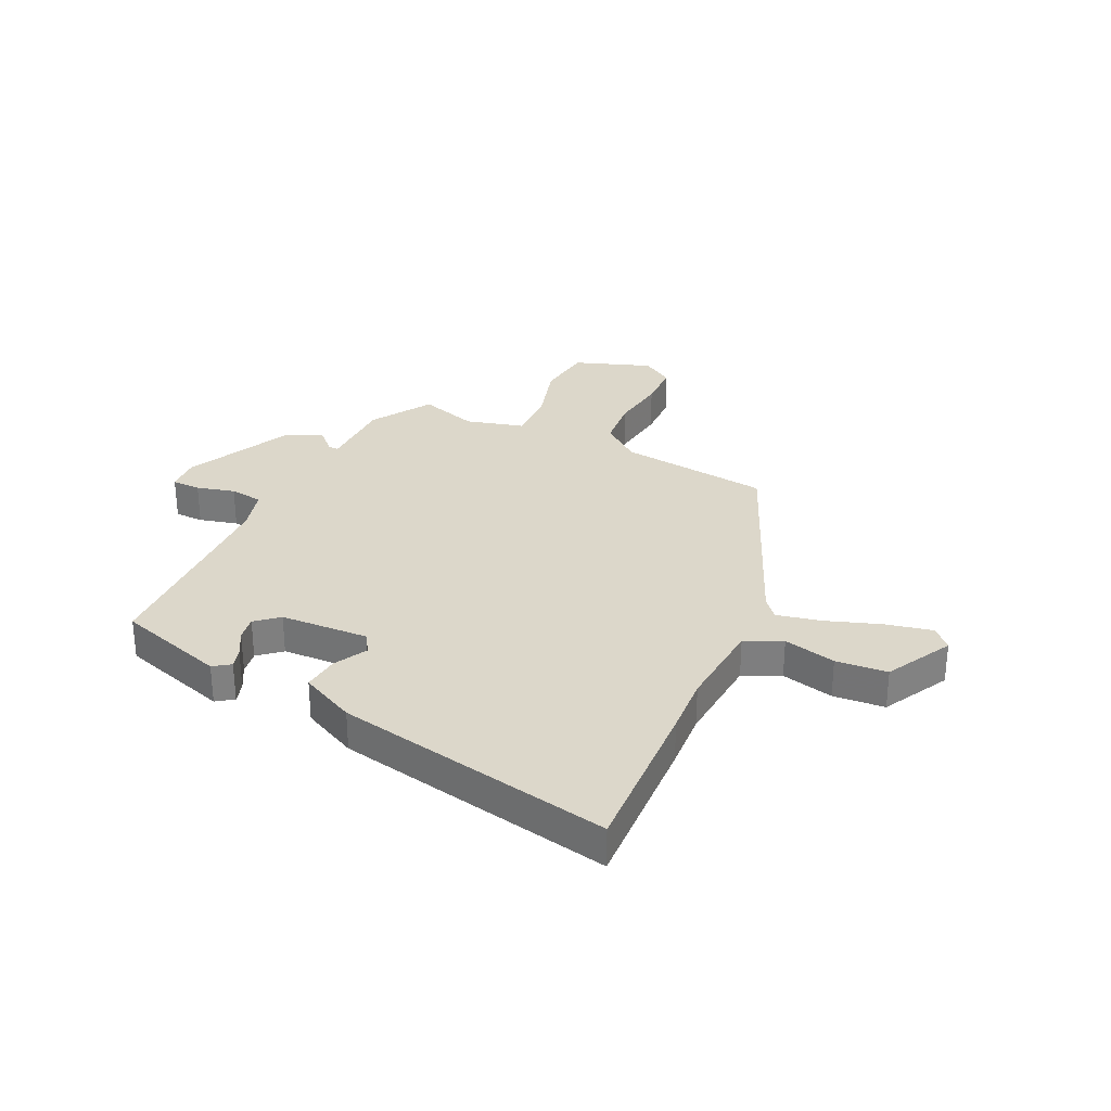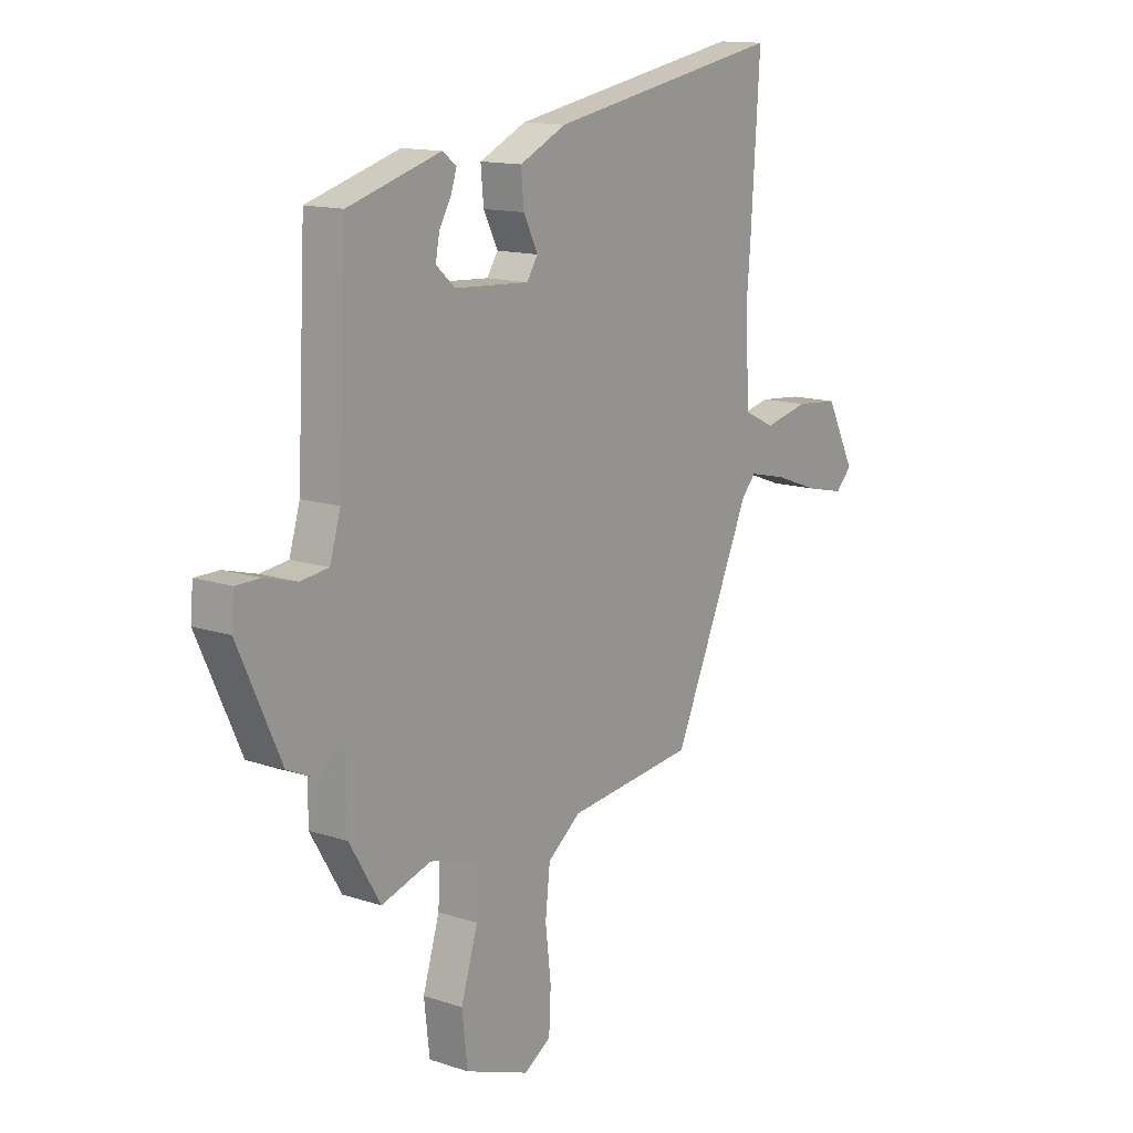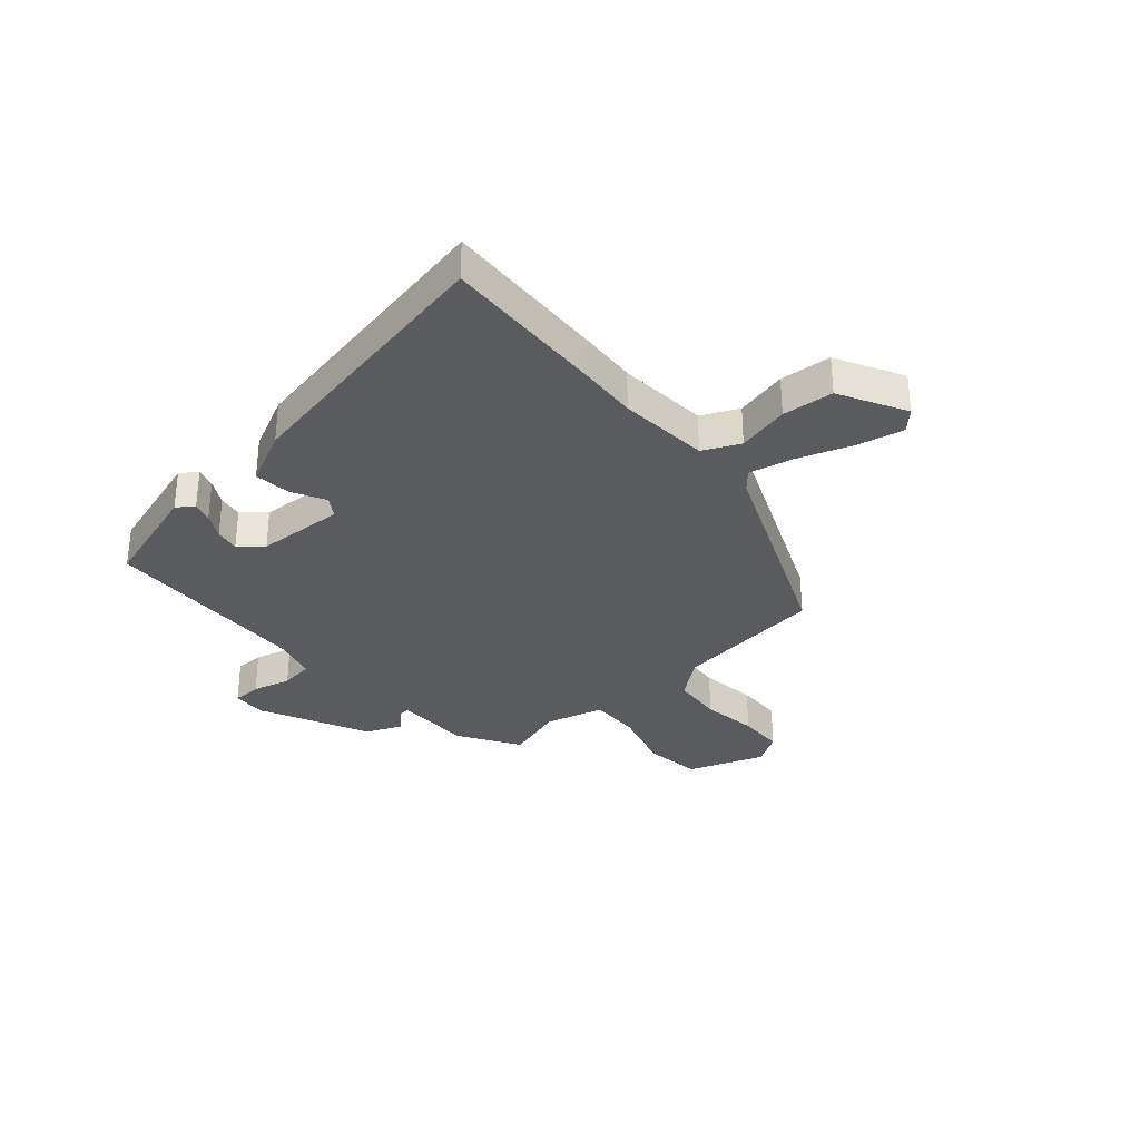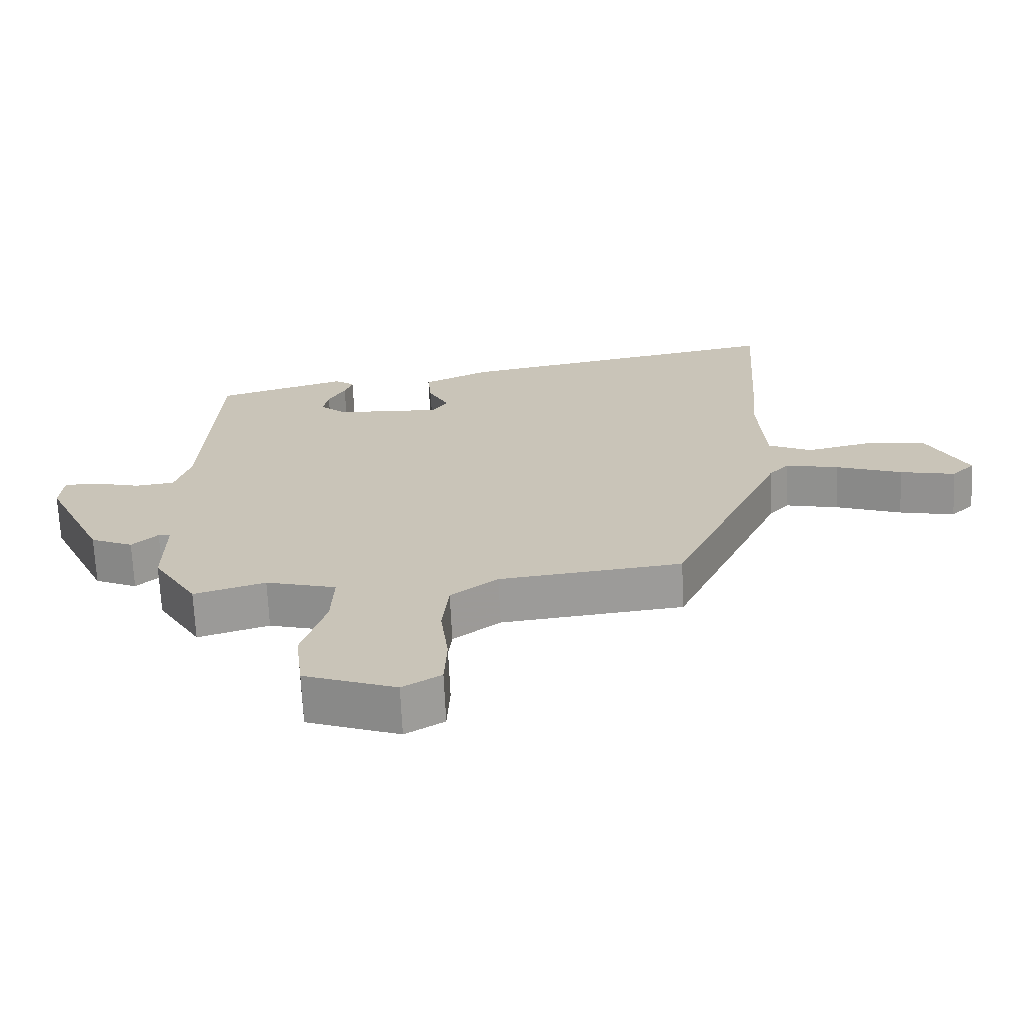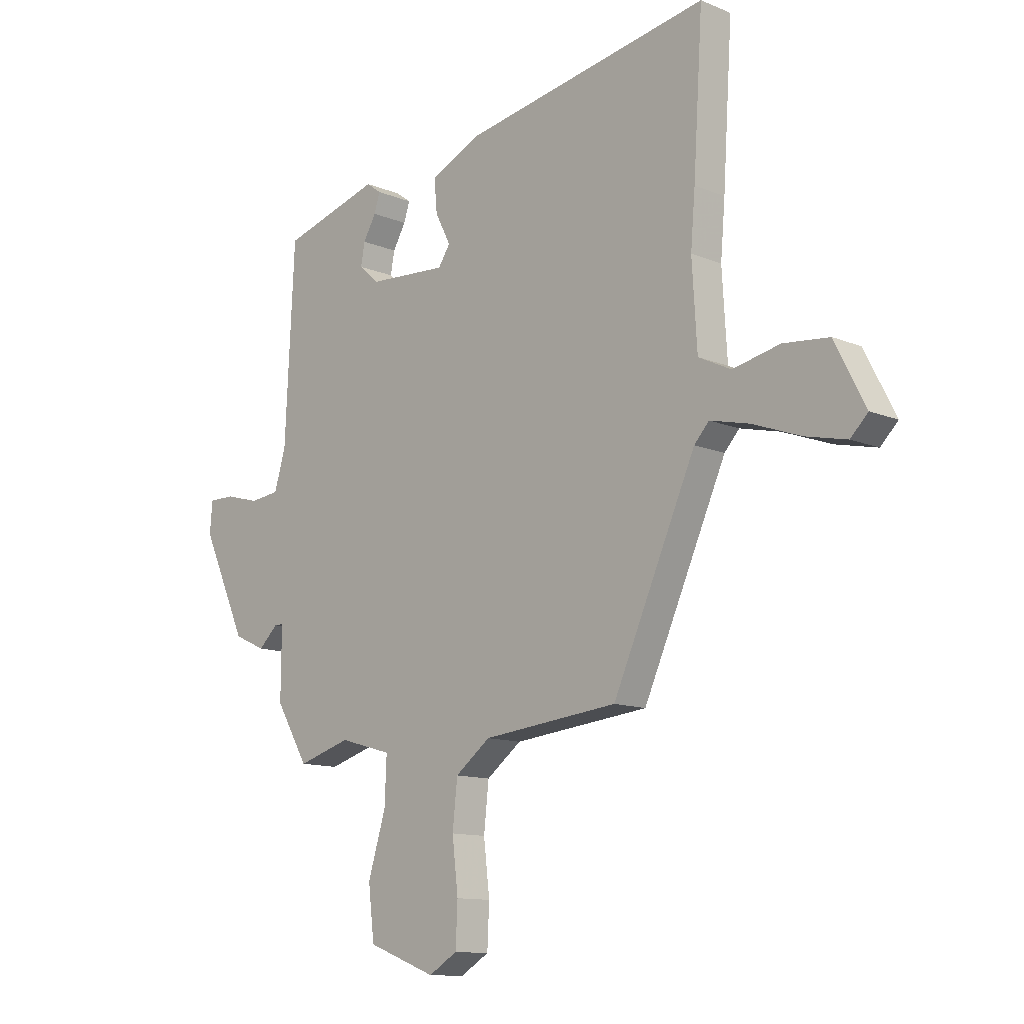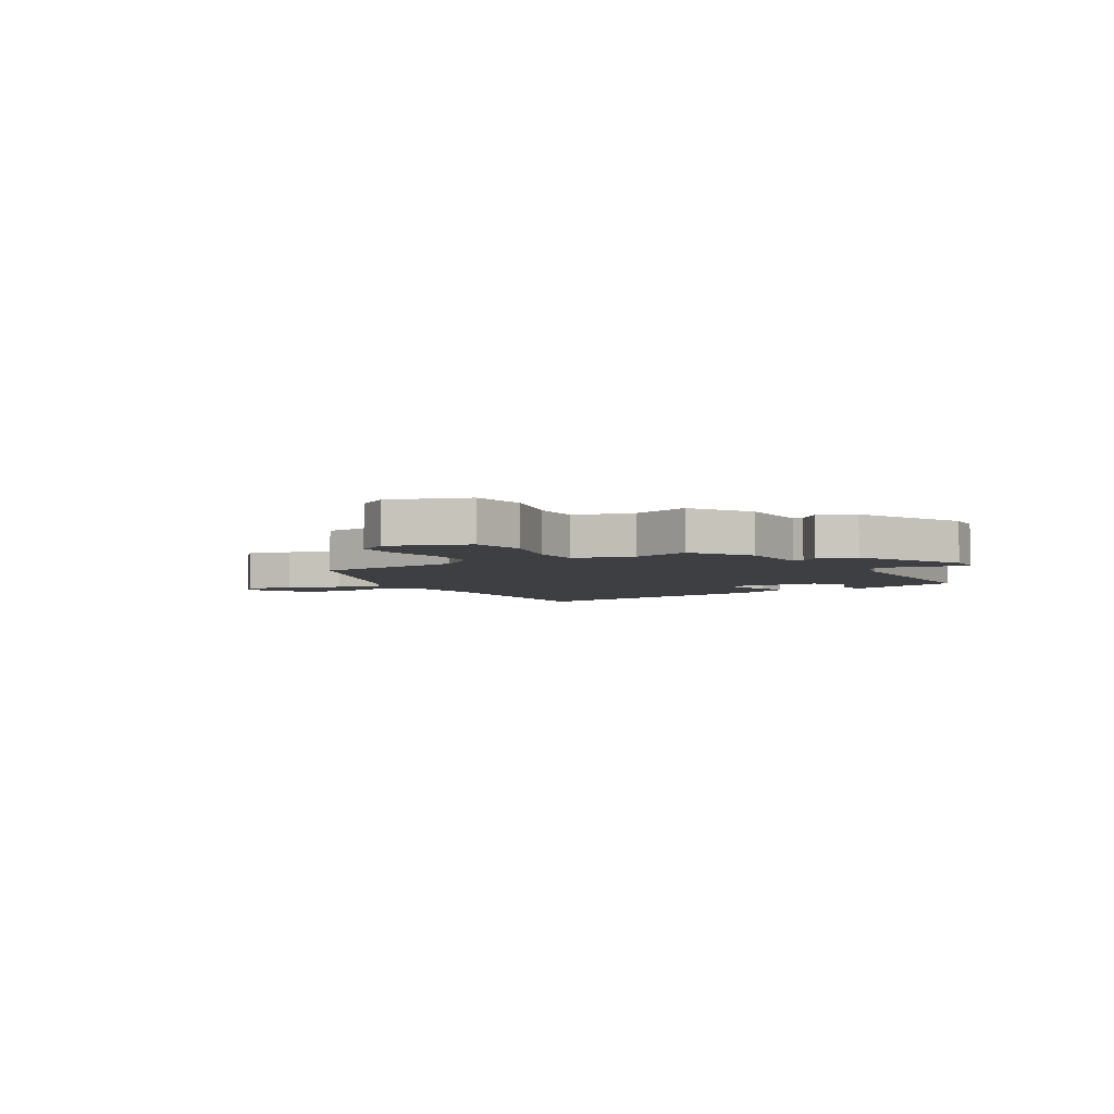
<metadata>
{"format":"obj","ext":"obj","renderer":"f3d","projection":"perspective","resolution":1024,"background":"white","views":[{"elev":30.4,"azim":26.4,"up":"+Y"},{"elev":13.8,"azim":-53.7,"up":"+Z"},{"elev":-32.3,"azim":42.1,"up":"+Y"},{"elev":-69.2,"azim":2.7,"up":"+Z"},{"elev":-11.9,"azim":45.3,"up":"+Z"},{"elev":-4.2,"azim":-147.9,"up":"+Y"}]}
</metadata>
<code>
v 0.508 0.07 0.628
v 0.489 0.07 0.331
v 0.48 0.07 0.224
v 0.49 0.07 0.059
v 0.556 0.07 0.027
v 0.651 0.07 0.048
v 0.744 0.07 0.039
v 0.806 0.07 -0.082
v 0.771 0.07 -0.117
v 0.688 0.07 -0.098
v 0.59 0.07 -0.062
v 0.51 0.07 -0.043
v 0.48 0.07 -0.076
v 0.312 0.07 -0.45
v 0.038 0.07 -0.479
v -0.033 0.07 -0.533
v -0.043 0.07 -0.625
v -0.031 0.07 -0.728
v -0.035 0.07 -0.812
v -0.093 0.07 -0.847
v -0.231 0.07 -0.795
v -0.243 0.07 -0.692
v -0.207 0.07 -0.575
v -0.203 0.07 -0.483
v -0.309 0.07 -0.453
v -0.416 0.07 -0.485
v -0.482 0.07 -0.374
v -0.481 0.07 -0.235
v -0.499 0.07 -0.235
v -0.538 0.07 -0.272
v -0.602 0.07 -0.243
v -0.693 0.07 -0.044
v -0.688 0.07 0.018
v -0.636 0.07 0.018
v -0.567 0.07 -0.001
v -0.507 0.07 0.006
v -0.484 0.07 0.083
v -0.465 0.07 0.464
v -0.267 0.07 0.522
v -0.237 0.07 0.5
v -0.249 0.07 0.463
v -0.275 0.07 0.418
v -0.283 0.07 0.374
v -0.243 0.07 0.338
v -0.083 0.07 0.328
v -0.059 0.07 0.364
v -0.09 0.07 0.425
v -0.096 0.07 0.491
v 0.004 0.07 0.538
v 0.508 0 0.628
v 0.489 0 0.331
v 0.48 0 0.224
v 0.49 0 0.059
v 0.556 0 0.027
v 0.651 0 0.048
v 0.744 0 0.039
v 0.806 0 -0.082
v 0.771 0 -0.117
v 0.688 0 -0.098
v 0.59 0 -0.062
v 0.51 0 -0.043
v 0.48 0 -0.076
v 0.312 0 -0.45
v 0.038 0 -0.479
v -0.033 0 -0.533
v -0.043 0 -0.625
v -0.031 0 -0.728
v -0.035 0 -0.812
v -0.093 0 -0.847
v -0.231 0 -0.795
v -0.243 0 -0.692
v -0.207 0 -0.575
v -0.203 0 -0.483
v -0.309 0 -0.453
v -0.416 0 -0.485
v -0.482 0 -0.374
v -0.481 0 -0.235
v -0.499 0 -0.235
v -0.538 0 -0.272
v -0.602 0 -0.243
v -0.693 0 -0.044
v -0.688 0 0.018
v -0.636 0 0.018
v -0.567 0 -0.001
v -0.507 0 0.006
v -0.484 0 0.083
v -0.465 0 0.464
v -0.267 0 0.522
v -0.237 0 0.5
v -0.249 0 0.463
v -0.275 0 0.418
v -0.283 0 0.374
v -0.243 0 0.338
v -0.083 0 0.328
v -0.059 0 0.364
v -0.09 0 0.425
v -0.096 0 0.491
v 0.004 0 0.538
f 1 2 3
f 49 1 3
f 48 49 3
f 47 48 3
f 46 47 3
f 45 46 3 4
f 44 45 4 5
f 40 41 42
f 39 40 42
f 38 39 42
f 37 38 42
f 36 37 42 43
f 33 34 35
f 32 33 35
f 31 32 35
f 30 31 35
f 29 30 35
f 28 29 35 36
f 25 26 27 28
f 36 43 44
f 28 36 44
f 25 28 44
f 24 25 44
f 21 22 23
f 20 21 23
f 19 20 23
f 18 19 23
f 17 18 23
f 16 17 23 24
f 13 14 15
f 24 44 5
f 16 24 5
f 15 16 5
f 13 15 5
f 12 13 5
f 8 9 10 11
f 8 11 12
f 7 8 12
f 6 7 12
f 5 6 12
f 52 51 50
f 52 50 98
f 52 98 97
f 52 97 96
f 52 96 95
f 53 52 95 94
f 54 53 94 93
f 91 90 89
f 91 89 88
f 91 88 87
f 91 87 86
f 92 91 86 85
f 84 83 82
f 84 82 81
f 84 81 80
f 84 80 79
f 84 79 78
f 85 84 78 77
f 77 76 75 74
f 93 92 85
f 93 85 77
f 93 77 74
f 93 74 73
f 72 71 70
f 72 70 69
f 72 69 68
f 72 68 67
f 72 67 66
f 73 72 66 65
f 64 63 62
f 54 93 73
f 54 73 65
f 54 65 64
f 54 64 62
f 54 62 61
f 60 59 58 57
f 61 60 57
f 61 57 56
f 61 56 55
f 61 55 54
f 1 50 51 2
f 2 51 52 3
f 3 52 53 4
f 4 53 54 5
f 5 54 55 6
f 6 55 56 7
f 7 56 57 8
f 8 57 58 9
f 9 58 59 10
f 10 59 60 11
f 11 60 61 12
f 12 61 62 13
f 13 62 63 14
f 14 63 64 15
f 15 64 65 16
f 16 65 66 17
f 17 66 67 18
f 18 67 68 19
f 19 68 69 20
f 20 69 70 21
f 21 70 71 22
f 22 71 72 23
f 23 72 73 24
f 24 73 74 25
f 25 74 75 26
f 26 75 76 27
f 27 76 77 28
f 28 77 78 29
f 29 78 79 30
f 30 79 80 31
f 31 80 81 32
f 32 81 82 33
f 33 82 83 34
f 34 83 84 35
f 35 84 85 36
f 36 85 86 37
f 37 86 87 38
f 38 87 88 39
f 39 88 89 40
f 40 89 90 41
f 41 90 91 42
f 42 91 92 43
f 43 92 93 44
f 44 93 94 45
f 45 94 95 46
f 46 95 96 47
f 47 96 97 48
f 48 97 98 49
f 49 98 50 1

</code>
